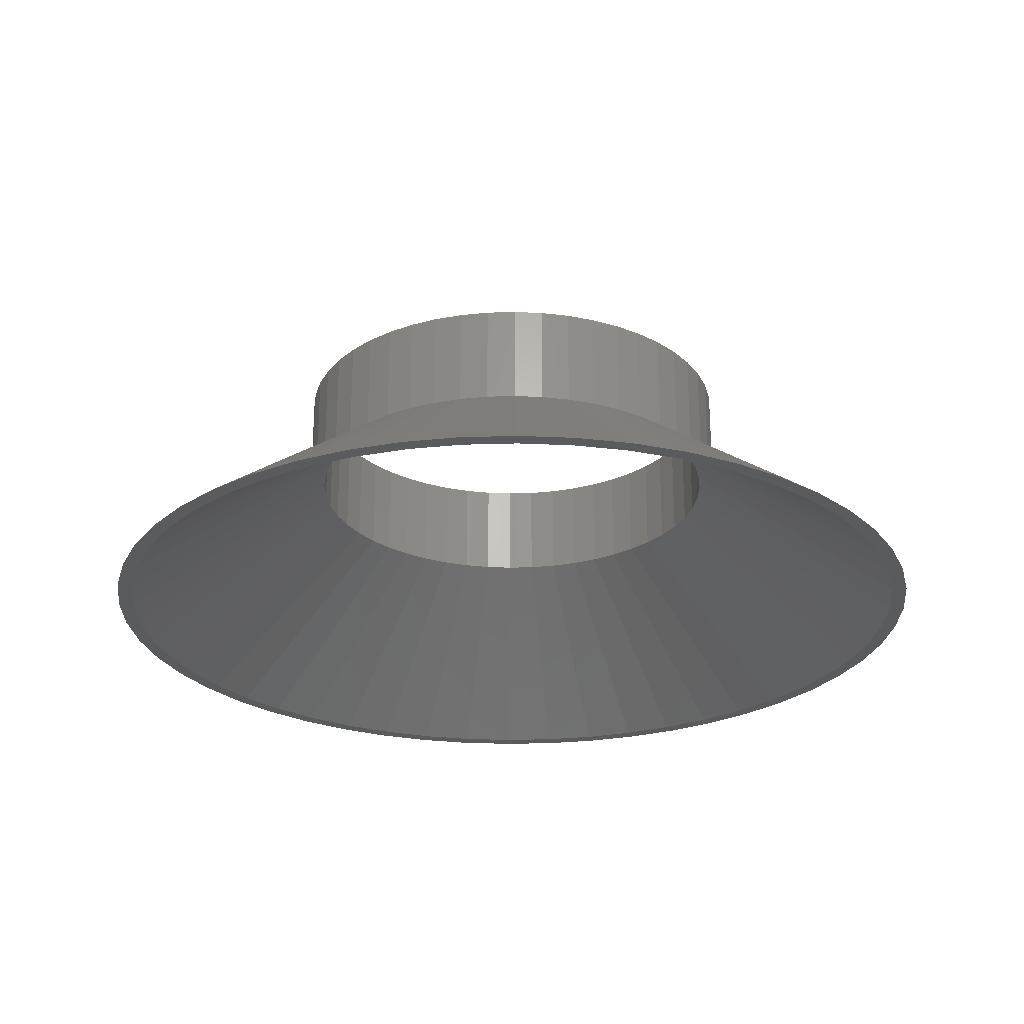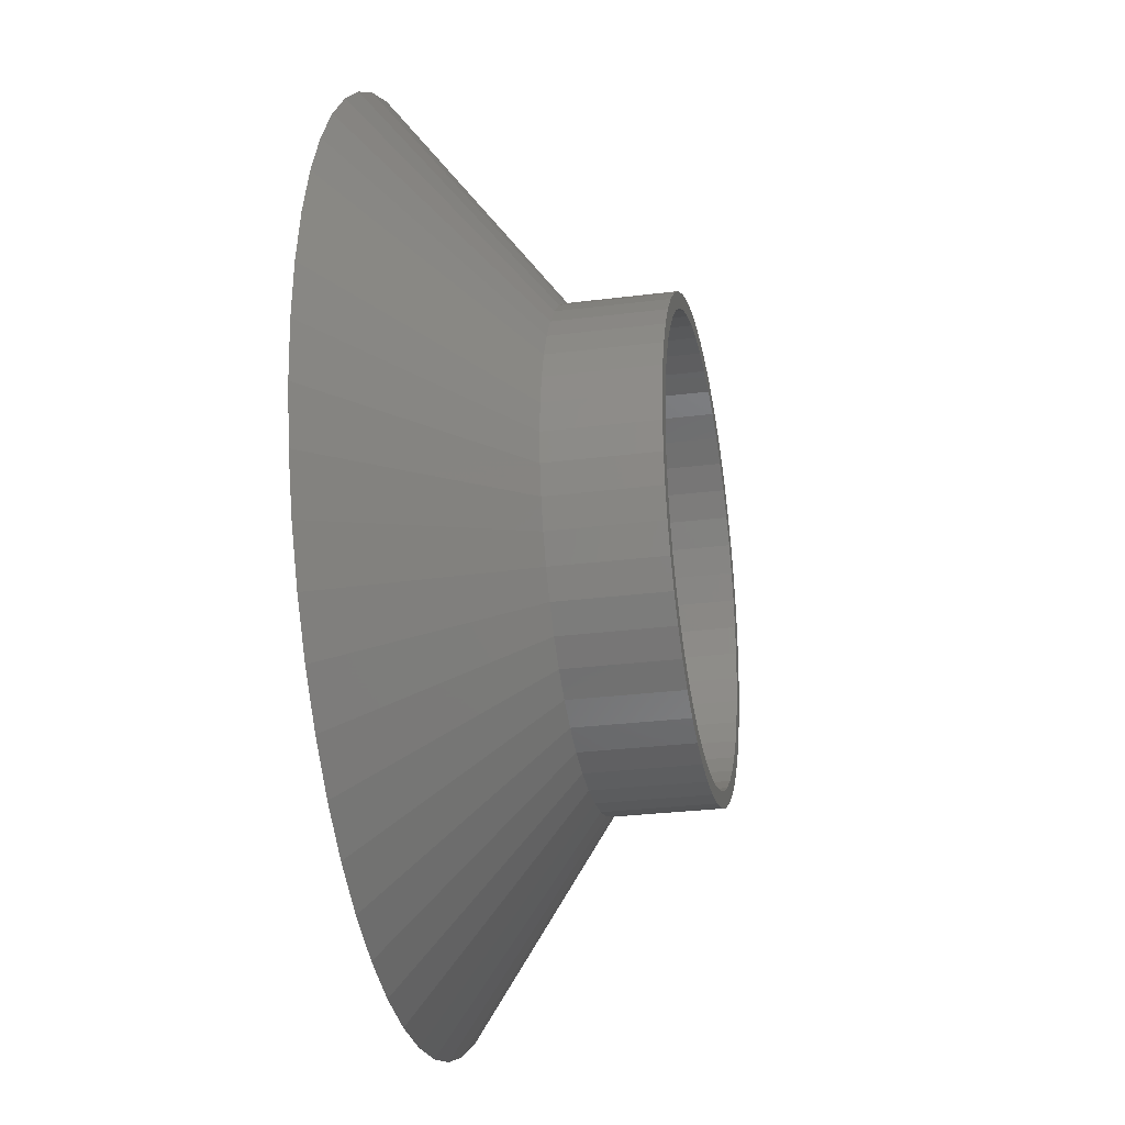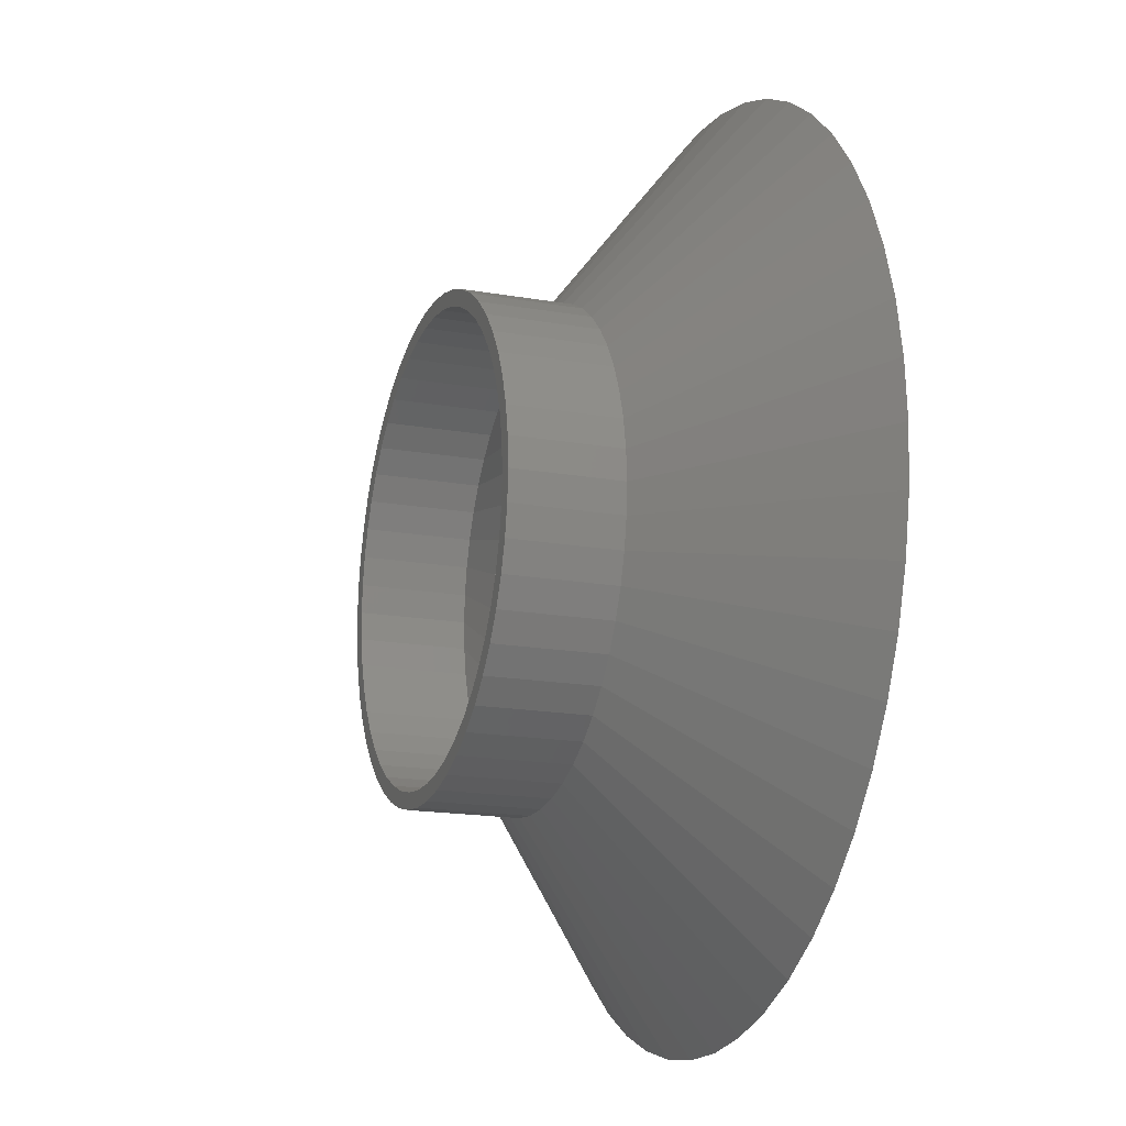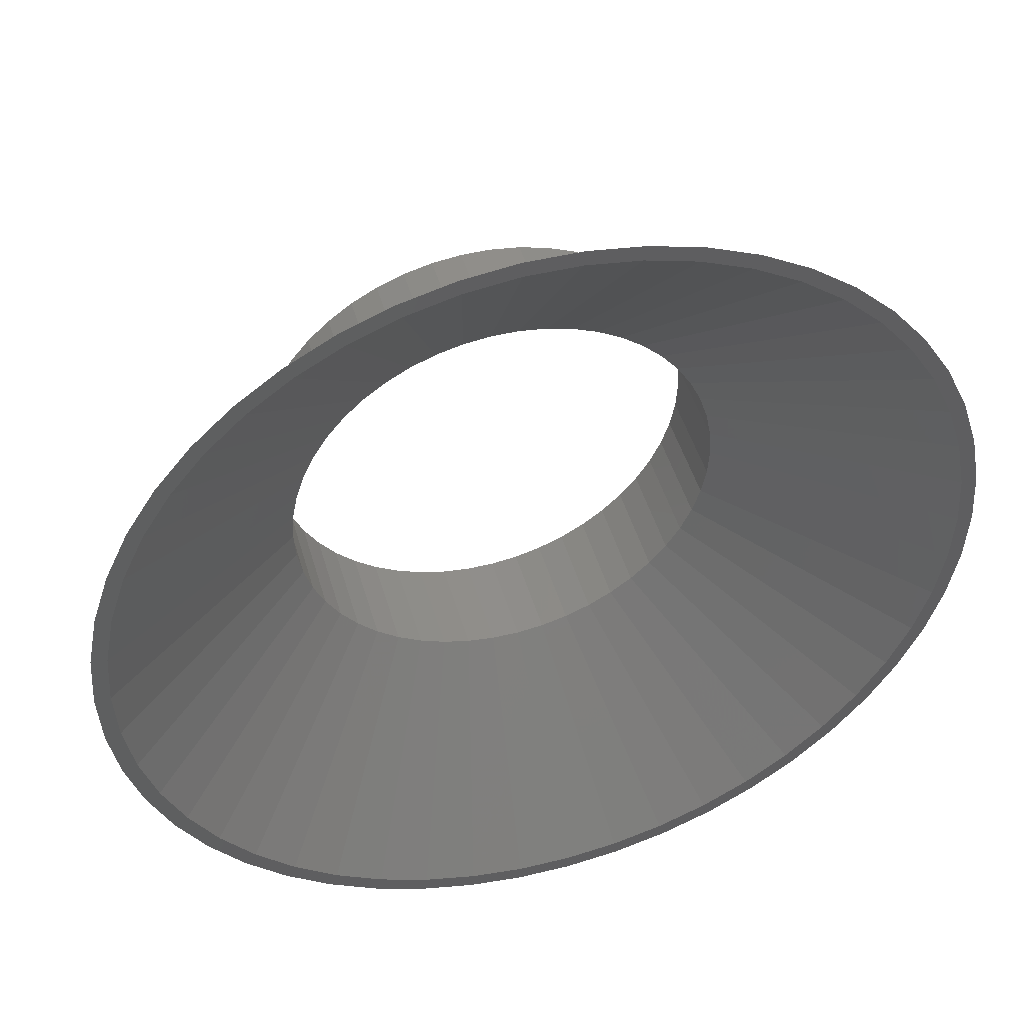
<metadata>
{"format":"stl","ext":"stl","renderer":"f3d","projection":"perspective","resolution":1024,"background":"white","views":[{"elev":-25.4,"azim":-105.1,"up":"+Z"},{"elev":-27.8,"azim":-79.0,"up":"+Y"},{"elev":-17.2,"azim":70.6,"up":"+Y"},{"elev":46.4,"azim":164.3,"up":"+Y"}]}
</metadata>
<code>
# stl→obj: 300 verts, 600 faces
v 84.33 10.65 0
v 45 0 30
v 85 0 0
v 28.68 -34.67 30
v 24.11 -37.99 30
v 45.55 -71.77 0
v -45 0 30
v -85 0 0
v -84.33 -10.65 0
v 68.77 49.96 0
v 36.41 26.45 30
v 74.49 40.95 0
v -2.826 -44.91 30
v -15.93 -83.49 0
v -5.337 -84.83 0
v -28.68 34.67 30
v -61.96 58.19 0
v -32.8 30.8 30
v 26.27 80.84 0
v 13.91 42.8 30
v 36.19 76.91 0
v 32.8 30.8 30
v 79.03 31.29 0
v 39.43 21.68 30
v 41.84 16.57 30
v 82.33 -21.14 0
v 43.59 -11.19 30
v 79.03 -31.29 0
v 19.16 -40.72 30
v 13.91 -42.8 30
v 36.19 -76.91 0
v 84.33 -10.65 0
v -68.77 49.96 0
v -54.18 65.49 0
v -26.27 80.84 0
v -36.19 76.91 0
v -13.91 42.8 30
v -84.33 10.65 0
v -79.03 31.29 0
v -82.33 21.14 0
v -43.59 11.19 30
v -39.43 21.68 30
v -41.84 16.57 30
v -32.8 -30.8 30
v -68.77 -49.96 0
v -61.96 -58.19 0
v -44.65 -5.64 30
v -19.16 -40.72 30
v -36.19 -76.91 0
v -13.91 -42.8 30
v 15.93 83.49 0
v 2.826 44.91 30
v 8.432 44.2 30
v 19.16 40.72 30
v 43.59 11.19 30
v 82.33 21.14 0
v 26.27 -80.84 0
v 15.93 -83.49 0
v 44.65 -5.64 30
v -45.55 71.77 0
v -24.11 37.99 30
v -36.41 26.45 30
v 82 0 0
v 81.35 -10.28 0
v 81.35 10.28 0
v 79.42 -20.39 0
v 76.24 -30.19 0
v 74.49 -40.95 0
v 71.86 -39.5 0
v 68.77 -49.96 0
v 66.34 -48.2 0
v 61.96 -58.19 0
v 59.78 -56.13 0
v 54.18 -65.49 0
v 52.27 -63.18 0
v 43.94 -69.23 0
v 34.91 -74.2 0
v 25.34 -77.99 0
v 15.37 -80.55 0
v 5.337 -84.83 0
v 5.149 -81.84 0
v -5.149 -81.84 0
v -15.37 -80.55 0
v -25.34 -77.99 0
v -26.27 -80.84 0
v -34.91 -74.2 0
v -43.94 -69.23 0
v -45.55 -71.77 0
v -52.27 -63.18 0
v -54.18 -65.49 0
v -59.78 -56.13 0
v -66.34 -48.2 0
v -71.86 -39.5 0
v -74.49 -40.95 0
v -76.24 -30.19 0
v -79.03 -31.29 0
v -79.42 -20.39 0
v -82.33 -21.14 0
v -81.35 -10.28 0
v 79.42 20.39 0
v 76.24 30.19 0
v 71.86 39.5 0
v 66.34 48.2 0
v 61.96 58.19 0
v 59.78 56.13 0
v 54.18 65.49 0
v 52.27 63.18 0
v 45.55 71.77 0
v 43.94 69.23 0
v 34.91 74.2 0
v 25.34 77.99 0
v 15.37 80.55 0
v 5.337 84.83 0
v 5.149 81.84 0
v -5.149 81.84 0
v -5.337 84.83 0
v -15.37 80.55 0
v -15.93 83.49 0
v -25.34 77.99 0
v -34.91 74.2 0
v -43.94 69.23 0
v -52.27 63.18 0
v -59.78 56.13 0
v -66.34 48.2 0
v -71.86 39.5 0
v -74.49 40.95 0
v -76.24 30.19 0
v -79.42 20.39 0
v -81.35 10.28 0
v -82 0 0
v -43.59 -11.19 30
v -28.68 -34.67 30
v -24.11 -37.99 30
v 28.68 34.67 30
v 24.11 37.99 30
v 44.65 5.64 30
v 2.826 -44.91 30
v 39.43 -21.68 30
v 36.41 -26.45 30
v -19.16 40.72 30
v -2.826 44.91 30
v -41.84 -16.57 30
v -39.43 -21.68 30
v -36.41 -26.45 30
v -8.432 -44.2 30
v 41.84 -16.57 30
v 32.8 -30.8 30
v -8.432 44.2 30
v -44.65 5.64 30
v 8.432 -44.2 30
v 42 0 30
v 40.68 -10.45 30
v -17.88 -38 30
v -26.77 32.36 30
v -41.67 5.264 30
v -42 0 30
v 17.88 38 30
v 12.98 39.94 30
v 33.98 24.69 30
v 30.62 28.75 30
v 17.88 -38 30
v 26.77 -32.36 30
v 22.5 -35.46 30
v -17.88 38 30
v -39.05 15.46 30
v -40.68 10.45 30
v -36.8 20.23 30
v -40.68 -10.45 30
v 7.87 41.26 30
v 26.77 32.36 30
v 40.68 10.45 30
v 36.8 20.23 30
v 36.8 -20.23 30
v 41.67 -5.264 30
v -30.62 28.75 30
v -33.98 24.69 30
v -12.98 39.94 30
v -7.87 41.26 30
v -33.98 -24.69 30
v -30.62 -28.75 30
v -39.05 -15.46 30
v -22.5 -35.46 30
v 2.637 41.92 30
v 22.5 35.46 30
v 41.67 5.264 30
v -12.98 -39.94 30
v -2.637 -41.92 30
v 2.637 -41.92 30
v 12.98 -39.94 30
v 7.87 -41.26 30
v 33.98 -24.69 30
v -36.8 -20.23 30
v -41.67 -5.264 30
v -26.77 -32.36 30
v -2.637 41.92 30
v 39.05 15.46 30
v -7.87 -41.26 30
v 39.05 -15.46 30
v -22.5 35.46 30
v 30.62 -28.75 30
v -41.84 16.57 50
v -43.59 11.19 50
v 39.43 21.68 50
v 36.41 26.45 50
v 13.91 42.8 50
v 19.16 40.72 50
v -19.16 40.72 50
v -13.91 42.8 50
v -39.43 21.68 50
v 44.65 -5.64 50
v 45 0 50
v 24.11 -37.99 50
v 19.16 -40.72 50
v -2.826 44.91 50
v 2.826 44.91 50
v 24.11 37.99 50
v 28.68 34.67 50
v -32.8 30.8 50
v -36.41 26.45 50
v -28.68 34.67 50
v 44.65 5.64 50
v 28.68 -34.67 50
v 36.41 -26.45 50
v 39.43 -21.68 50
v 13.91 -42.8 50
v 32.8 30.8 50
v 8.432 44.2 50
v -44.65 5.64 50
v -45 0 50
v -8.432 44.2 50
v -24.11 37.99 50
v 43.59 -11.19 50
v 8.432 -44.2 50
v 2.826 -44.91 50
v 41.84 16.57 50
v 43.59 11.19 50
v 42 0 50
v 41.67 5.264 50
v 41.67 -5.264 50
v 40.68 10.45 50
v 39.05 15.46 50
v 36.8 20.23 50
v 33.98 24.69 50
v 30.62 28.75 50
v 26.77 32.36 50
v 22.5 35.46 50
v 17.88 38 50
v 12.98 39.94 50
v 7.87 41.26 50
v 2.637 41.92 50
v -2.637 41.92 50
v -7.87 41.26 50
v -12.98 39.94 50
v -17.88 38 50
v -22.5 35.46 50
v -26.77 32.36 50
v -30.62 28.75 50
v -33.98 24.69 50
v -36.8 20.23 50
v -39.05 15.46 50
v -40.68 10.45 50
v -41.67 5.264 50
v 40.68 -10.45 50
v 41.84 -16.57 50
v 39.05 -15.46 50
v 36.8 -20.23 50
v 33.98 -24.69 50
v 32.8 -30.8 50
v 30.62 -28.75 50
v 26.77 -32.36 50
v 22.5 -35.46 50
v 17.88 -38 50
v 12.98 -39.94 50
v 7.87 -41.26 50
v 2.637 -41.92 50
v -2.637 -41.92 50
v -2.826 -44.91 50
v -7.87 -41.26 50
v -8.432 -44.2 50
v -12.98 -39.94 50
v -13.91 -42.8 50
v -17.88 -38 50
v -19.16 -40.72 50
v -22.5 -35.46 50
v -24.11 -37.99 50
v -26.77 -32.36 50
v -28.68 -34.67 50
v -30.62 -28.75 50
v -32.8 -30.8 50
v -33.98 -24.69 50
v -36.41 -26.45 50
v -36.8 -20.23 50
v -39.43 -21.68 50
v -39.05 -15.46 50
v -41.84 -16.57 50
v -40.68 -10.45 50
v -43.59 -11.19 50
v -41.67 -5.264 50
v -44.65 -5.64 50
v -42 0 50
f 1 2 3
f 4 5 6
f 7 8 9
f 10 11 12
f 13 14 15
f 16 17 18
f 19 20 21
f 10 22 11
f 23 24 25
f 26 27 28
f 29 30 31
f 3 2 32
f 17 33 18
f 34 17 16
f 35 36 37
f 38 8 7
f 39 40 41
f 42 39 43
f 44 45 46
f 7 9 47
f 48 49 50
f 51 52 53
f 51 20 19
f 21 20 54
f 23 55 56
f 57 30 58
f 32 27 26
f 2 59 32
f 36 60 61
f 40 38 41
f 18 33 62
f 63 3 32
f 64 32 26
f 3 63 1
f 65 1 63
f 32 64 63
f 26 66 64
f 28 66 26
f 28 67 66
f 68 67 28
f 68 69 67
f 70 69 68
f 70 71 69
f 72 71 70
f 72 73 71
f 74 73 72
f 74 75 73
f 6 75 74
f 6 76 75
f 31 76 6
f 31 77 76
f 57 77 31
f 57 78 77
f 58 78 57
f 58 79 78
f 80 79 58
f 80 81 79
f 80 82 81
f 15 82 80
f 15 83 82
f 14 83 15
f 14 84 83
f 85 84 14
f 85 86 84
f 49 86 85
f 49 87 86
f 88 87 49
f 88 89 87
f 90 89 88
f 90 91 89
f 46 91 90
f 46 92 91
f 45 92 46
f 45 93 92
f 94 93 45
f 94 95 93
f 96 95 94
f 96 97 95
f 98 97 96
f 9 99 98
f 97 98 99
f 1 65 56
f 100 56 65
f 100 23 56
f 101 23 100
f 101 12 23
f 102 12 101
f 102 10 12
f 103 10 102
f 103 104 10
f 105 104 103
f 105 106 104
f 107 106 105
f 107 108 106
f 109 108 107
f 109 21 108
f 110 21 109
f 110 19 21
f 111 19 110
f 111 51 19
f 112 51 111
f 112 113 51
f 114 113 112
f 115 113 114
f 115 116 113
f 117 116 115
f 117 118 116
f 119 118 117
f 119 35 118
f 120 35 119
f 120 36 35
f 121 36 120
f 121 60 36
f 122 60 121
f 122 34 60
f 123 34 122
f 123 17 34
f 124 17 123
f 124 33 17
f 125 33 124
f 125 126 33
f 127 126 125
f 127 39 126
f 128 39 127
f 40 128 129
f 128 40 39
f 38 129 130
f 99 9 130
f 8 130 9
f 129 38 40
f 130 8 38
f 131 98 96
f 132 88 133
f 106 134 104
f 104 22 10
f 108 134 106
f 21 54 135
f 1 136 2
f 1 55 136
f 56 55 1
f 12 24 23
f 12 11 24
f 13 80 137
f 80 13 15
f 31 30 57
f 138 139 68
f 28 138 68
f 6 5 31
f 72 4 74
f 60 34 16
f 61 60 16
f 37 36 140
f 51 53 20
f 113 141 52
f 141 113 116
f 113 52 51
f 118 35 37
f 116 118 141
f 43 39 41
f 33 126 62
f 131 96 142
f 143 96 94
f 143 94 144
f 132 46 90
f 133 88 49
f 50 14 145
f 104 134 22
f 108 135 134
f 21 135 108
f 23 25 55
f 27 146 28
f 139 147 70
f 68 139 70
f 5 29 31
f 74 4 6
f 140 36 61
f 141 118 148
f 148 118 37
f 41 38 149
f 149 38 7
f 62 126 42
f 126 39 42
f 47 9 131
f 131 9 98
f 144 94 45
f 144 45 44
f 133 49 48
f 44 46 132
f 132 90 88
f 50 85 14
f 50 49 85
f 145 14 13
f 58 137 80
f 59 27 32
f 146 138 28
f 147 4 72
f 70 147 72
f 142 96 143
f 150 137 58
f 30 150 58
f 65 63 151
f 66 67 152
f 153 86 87
f 122 154 123
f 155 156 129
f 111 157 158
f 105 159 160
f 77 78 161
f 64 66 152
f 162 76 163
f 120 164 121
f 119 164 120
f 165 166 127
f 167 165 127
f 168 95 97
f 153 84 86
f 111 158 169
f 111 110 157
f 107 105 170
f 110 109 157
f 101 100 171
f 103 172 159
f 163 76 161
f 69 71 173
f 67 69 173
f 63 64 151
f 174 64 152
f 175 176 123
f 121 154 122
f 154 175 123
f 177 164 119
f 117 178 119
f 129 156 130
f 127 166 128
f 128 166 129
f 124 167 125
f 125 167 127
f 179 180 91
f 168 181 95
f 182 153 87
f 114 169 183
f 105 103 159
f 105 160 170
f 109 107 170
f 109 184 157
f 65 151 185
f 65 185 171
f 100 65 171
f 102 101 172
f 103 102 172
f 153 186 84
f 81 187 188
f 187 81 82
f 189 78 190
f 76 77 161
f 75 76 162
f 71 73 191
f 178 177 119
f 115 178 117
f 166 155 129
f 123 176 124
f 176 167 124
f 156 99 130
f 192 92 93
f 179 91 92
f 193 168 99
f 168 97 99
f 180 194 91
f 112 111 169
f 112 169 114
f 195 114 183
f 114 195 115
f 115 195 178
f 109 170 184
f 101 171 196
f 101 196 172
f 197 82 83
f 197 83 84
f 186 197 84
f 187 82 197
f 78 79 190
f 161 78 189
f 73 75 162
f 173 71 191
f 151 64 174
f 198 67 173
f 152 67 198
f 164 199 121
f 199 154 121
f 192 179 92
f 156 193 99
f 194 89 91
f 194 87 89
f 190 81 188
f 181 192 95
f 192 93 95
f 194 182 87
f 190 79 81
f 200 73 162
f 191 73 200
f 41 201 43
f 201 41 202
f 203 11 204
f 11 203 24
f 54 205 206
f 205 54 20
f 37 207 208
f 207 37 140
f 43 209 42
f 209 43 201
f 210 2 211
f 2 210 59
f 29 212 213
f 212 29 5
f 52 214 215
f 214 52 141
f 134 216 217
f 216 134 135
f 62 218 18
f 218 62 219
f 16 218 220
f 218 16 18
f 211 136 221
f 136 211 2
f 5 222 212
f 222 5 4
f 223 138 224
f 138 223 139
f 30 213 225
f 213 30 29
f 22 217 226
f 217 22 134
f 20 227 205
f 227 20 53
f 53 215 227
f 215 53 52
f 7 228 149
f 228 7 229
f 141 230 214
f 230 141 148
f 148 208 230
f 208 148 37
f 140 231 207
f 231 140 61
f 61 220 231
f 220 61 16
f 232 59 210
f 59 232 27
f 137 233 234
f 233 137 150
f 235 24 203
f 24 235 25
f 236 25 235
f 25 236 55
f 221 55 236
f 55 221 136
f 204 22 226
f 22 204 11
f 135 206 216
f 206 135 54
f 237 211 221
f 238 221 236
f 211 237 210
f 239 210 237
f 240 236 235
f 221 238 237
f 236 240 238
f 241 235 203
f 235 241 240
f 203 242 241
f 204 242 203
f 204 243 242
f 226 243 204
f 226 244 243
f 217 244 226
f 217 245 244
f 216 245 217
f 216 246 245
f 206 246 216
f 206 247 246
f 205 247 206
f 205 248 247
f 227 248 205
f 227 249 248
f 215 249 227
f 215 250 249
f 215 251 250
f 214 251 215
f 214 252 251
f 230 252 214
f 230 253 252
f 208 253 230
f 208 254 253
f 207 254 208
f 207 255 254
f 231 255 207
f 231 256 255
f 220 256 231
f 220 257 256
f 218 257 220
f 218 258 257
f 219 258 218
f 219 259 258
f 209 259 219
f 259 209 260
f 201 260 209
f 260 201 261
f 202 261 201
f 261 202 262
f 228 262 202
f 210 239 232
f 263 232 239
f 232 263 264
f 265 264 263
f 264 265 224
f 266 224 265
f 266 223 224
f 267 223 266
f 267 268 223
f 269 268 267
f 269 222 268
f 270 222 269
f 270 212 222
f 271 212 270
f 271 213 212
f 272 213 271
f 272 225 213
f 273 225 272
f 273 233 225
f 274 233 273
f 274 234 233
f 275 234 274
f 276 234 275
f 276 277 234
f 278 277 276
f 278 279 277
f 280 279 278
f 280 281 279
f 282 281 280
f 282 283 281
f 284 283 282
f 284 285 283
f 286 285 284
f 286 287 285
f 288 287 286
f 288 289 287
f 290 289 288
f 290 291 289
f 292 291 290
f 293 292 294
f 292 293 291
f 295 294 296
f 297 296 298
f 294 295 293
f 299 298 300
f 262 228 300
f 296 297 295
f 229 300 228
f 298 299 297
f 300 229 299
f 149 202 41
f 202 149 228
f 42 219 62
f 219 42 209
f 264 27 232
f 27 264 146
f 224 146 264
f 146 224 138
f 13 234 277
f 234 13 137
f 47 229 7
f 229 47 299
f 143 295 142
f 295 143 293
f 142 297 131
f 297 142 295
f 44 291 144
f 291 44 289
f 4 268 222
f 268 4 147
f 268 139 223
f 139 268 147
f 132 285 287
f 285 132 133
f 50 279 281
f 279 50 145
f 131 299 47
f 299 131 297
f 44 287 289
f 287 44 132
f 144 293 143
f 293 144 291
f 150 225 233
f 225 150 30
f 133 283 285
f 283 133 48
f 48 281 283
f 281 48 50
f 145 277 279
f 277 145 13
f 151 238 185
f 238 151 237
f 300 155 262
f 155 300 156
f 195 250 251
f 250 195 183
f 188 276 275
f 276 188 187
f 170 244 245
f 244 170 160
f 175 256 257
f 256 175 154
f 164 253 254
f 253 164 177
f 196 242 172
f 242 196 241
f 185 240 171
f 240 185 238
f 158 247 248
f 247 158 157
f 169 248 249
f 248 169 158
f 157 246 247
f 246 157 184
f 260 167 259
f 167 260 165
f 259 176 258
f 176 259 167
f 261 165 260
f 165 261 166
f 154 255 256
f 255 154 199
f 178 251 252
f 251 178 195
f 198 263 152
f 263 198 265
f 190 275 274
f 275 190 188
f 171 241 196
f 241 171 240
f 159 244 160
f 244 159 243
f 172 243 159
f 243 172 242
f 183 249 250
f 249 183 169
f 184 245 246
f 245 184 170
f 258 175 257
f 175 258 176
f 262 166 261
f 166 262 155
f 174 237 151
f 237 174 239
f 200 270 269
f 270 200 162
f 152 239 174
f 239 152 263
f 292 181 294
f 181 292 192
f 161 273 272
f 273 161 189
f 199 254 255
f 254 199 164
f 177 252 253
f 252 177 178
f 163 272 271
f 272 163 161
f 173 265 198
f 265 173 266
f 200 267 191
f 267 200 269
f 186 282 280
f 282 186 153
f 194 288 286
f 288 194 180
f 294 168 296
f 168 294 181
f 189 274 273
f 274 189 190
f 162 271 270
f 271 162 163
f 191 266 173
f 266 191 267
f 187 278 276
f 278 187 197
f 182 286 284
f 286 182 194
f 197 280 278
f 280 197 186
f 290 192 292
f 192 290 179
f 296 193 298
f 193 296 168
f 298 156 300
f 156 298 193
f 153 284 282
f 284 153 182
f 288 179 290
f 179 288 180

</code>
